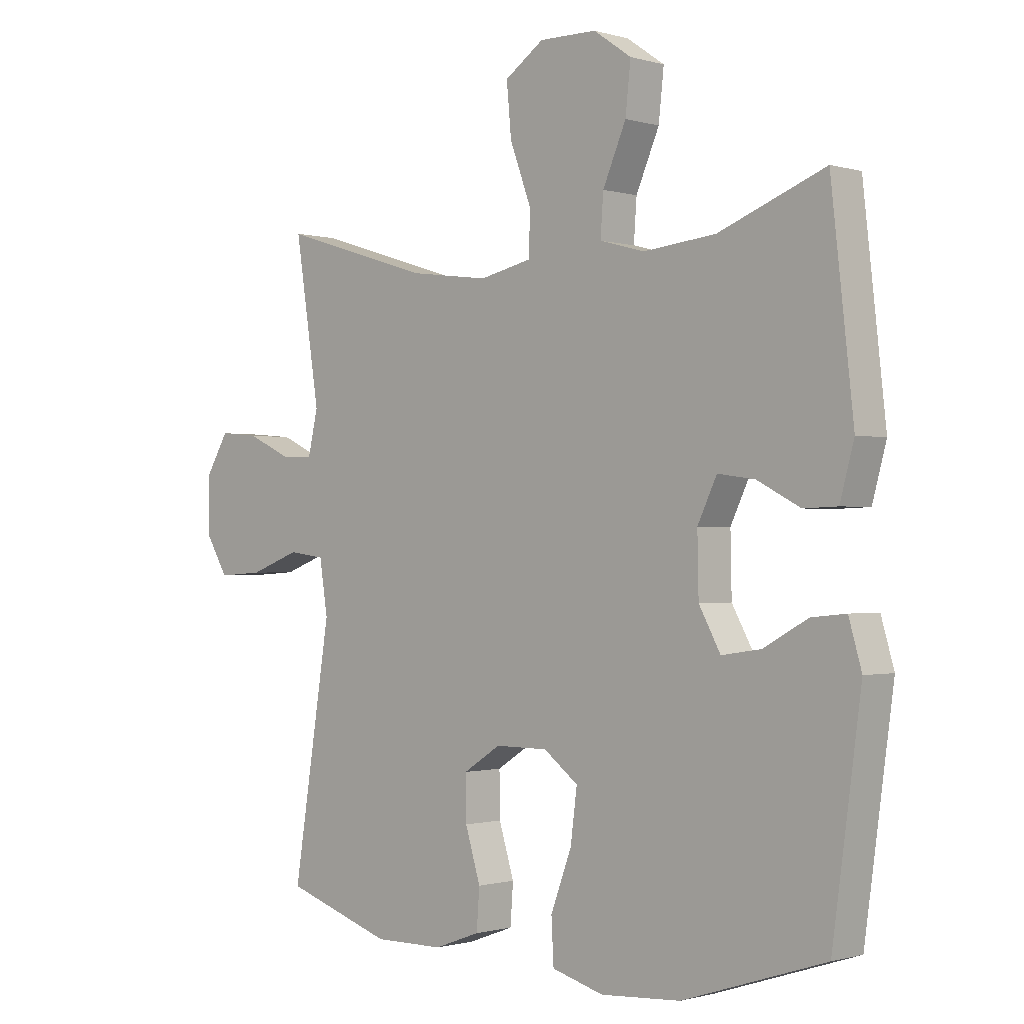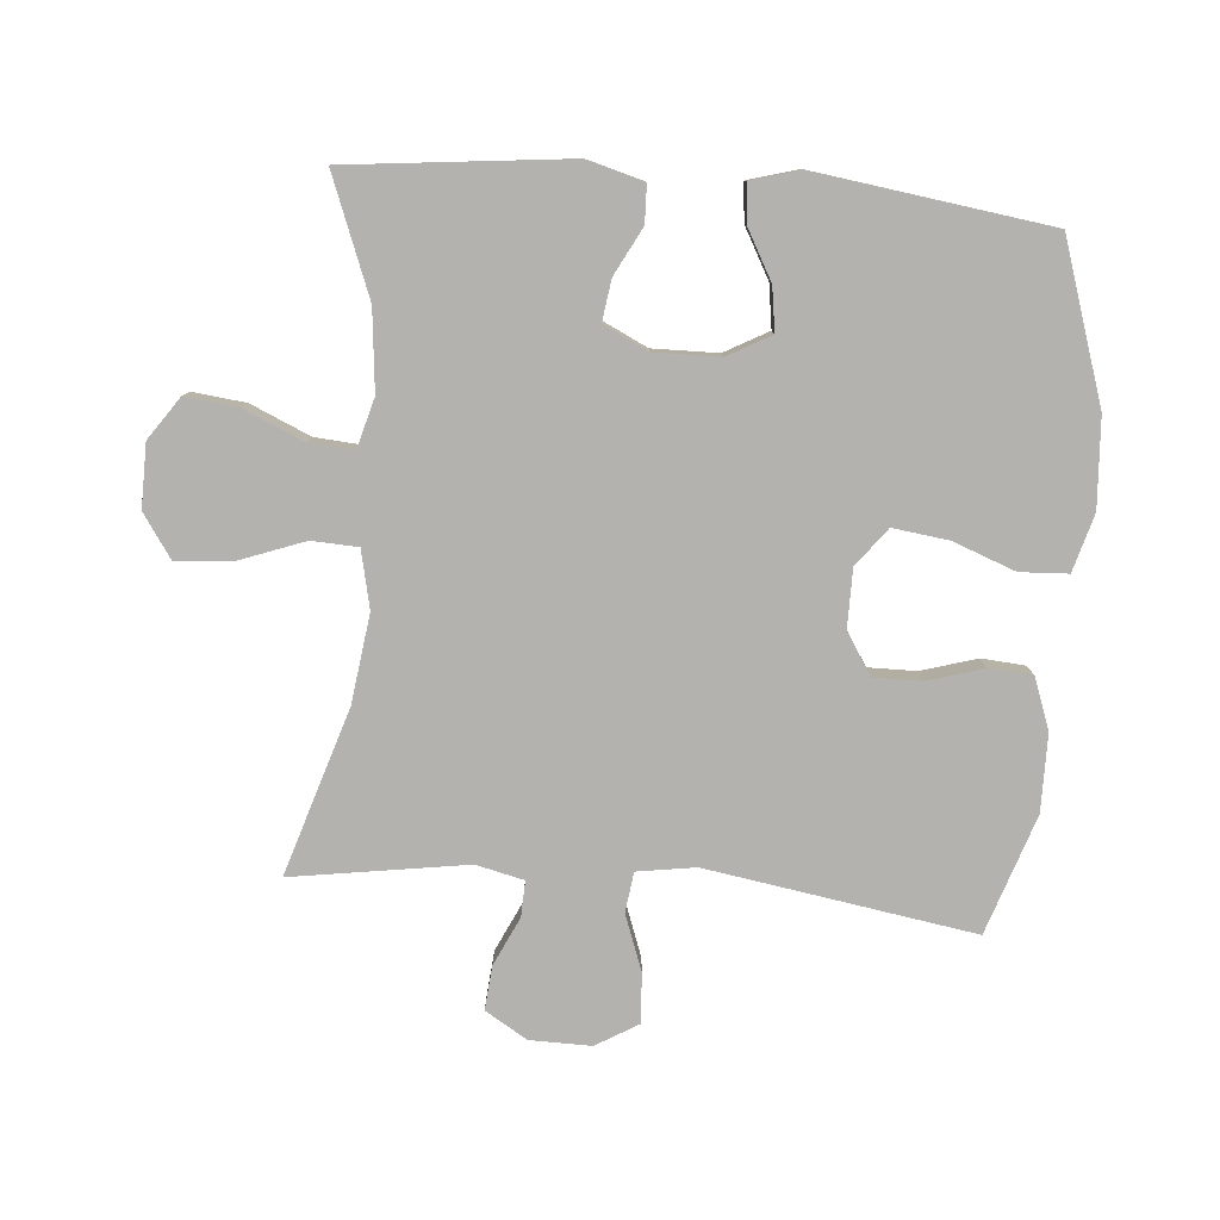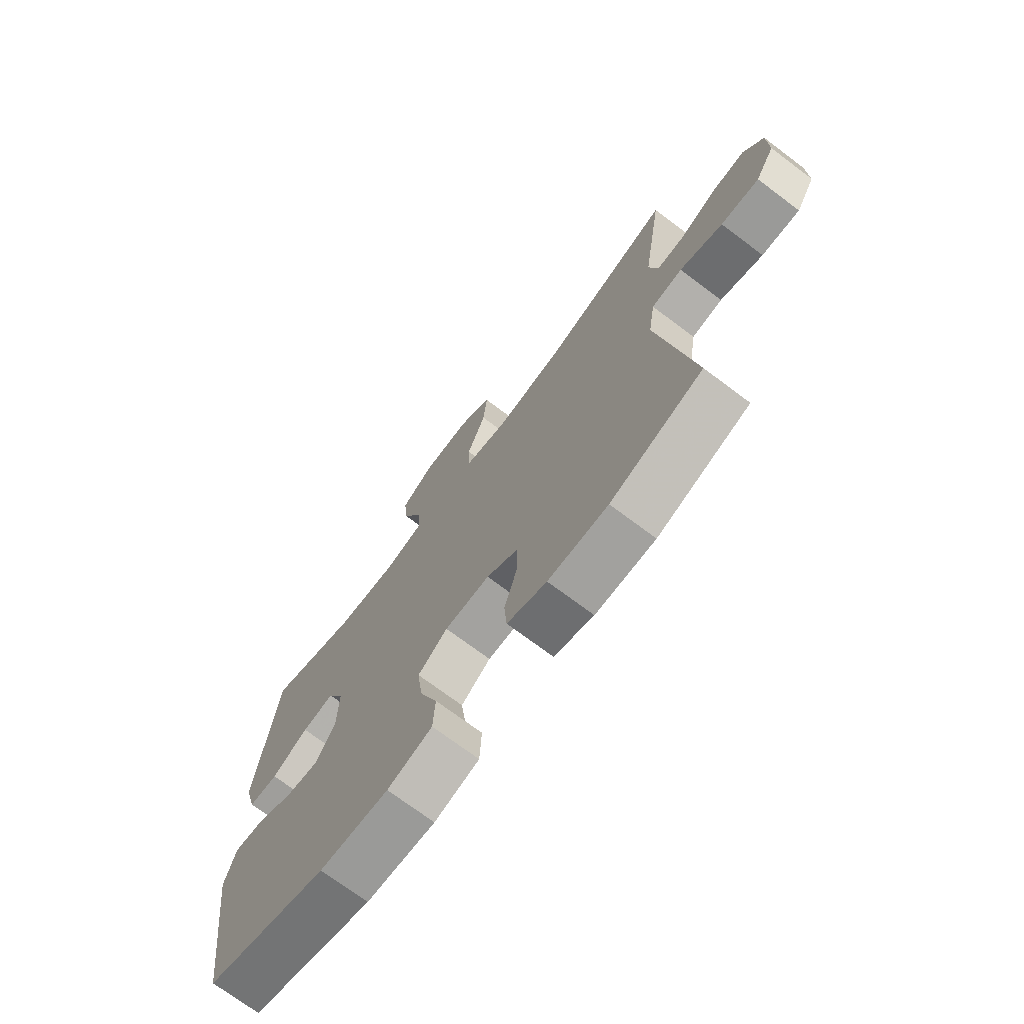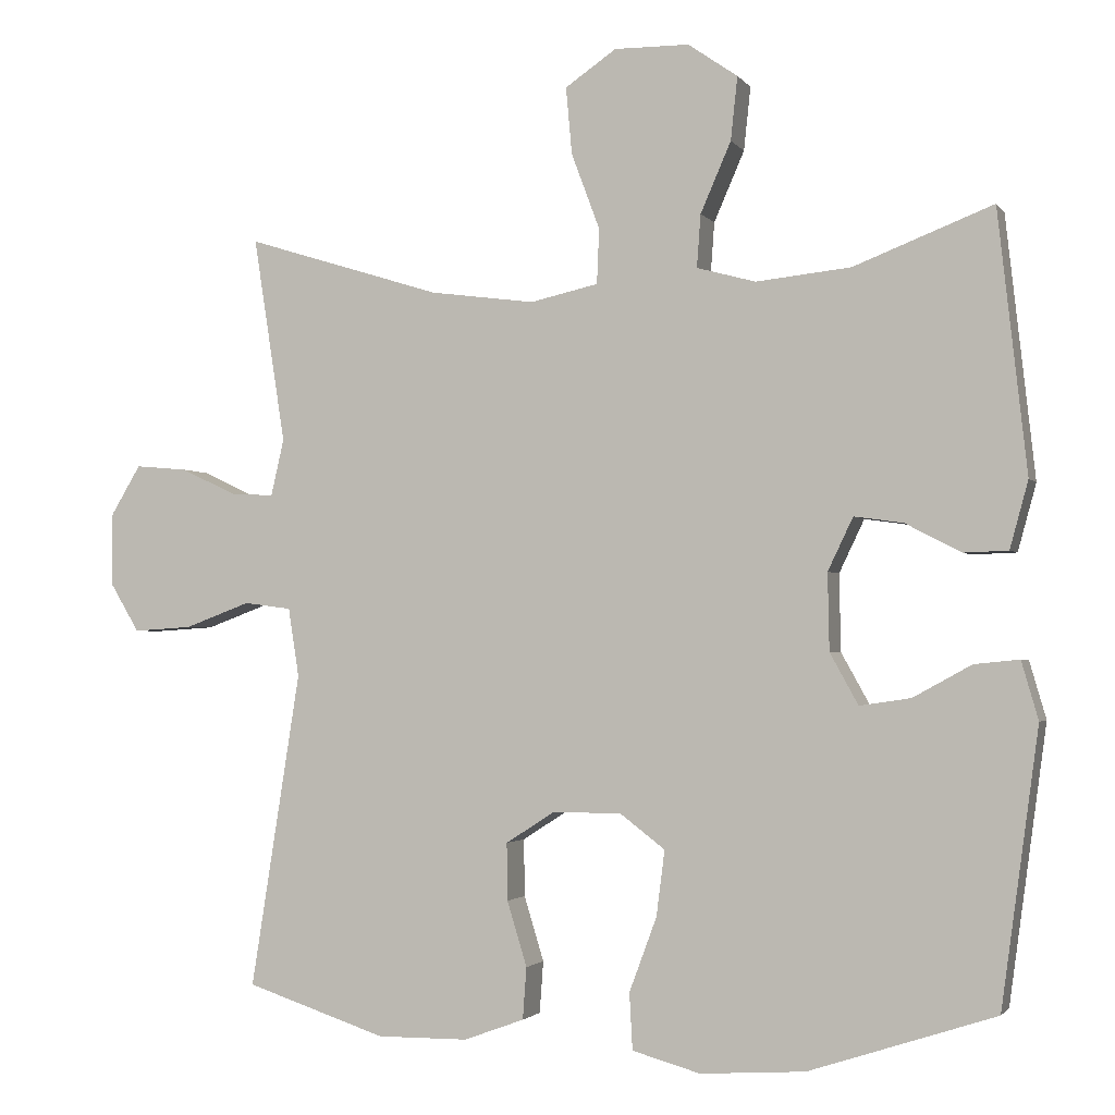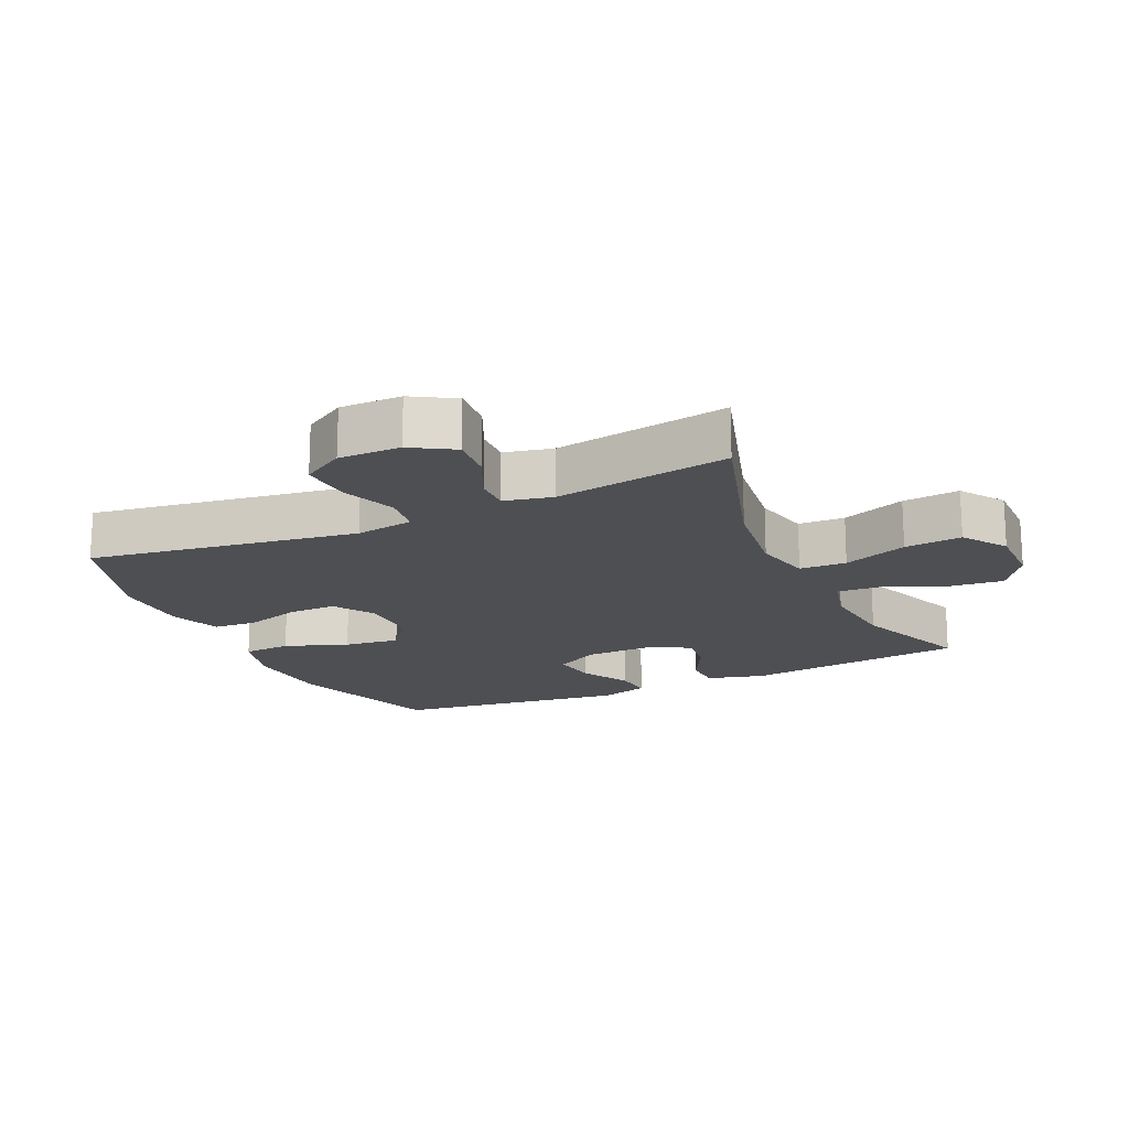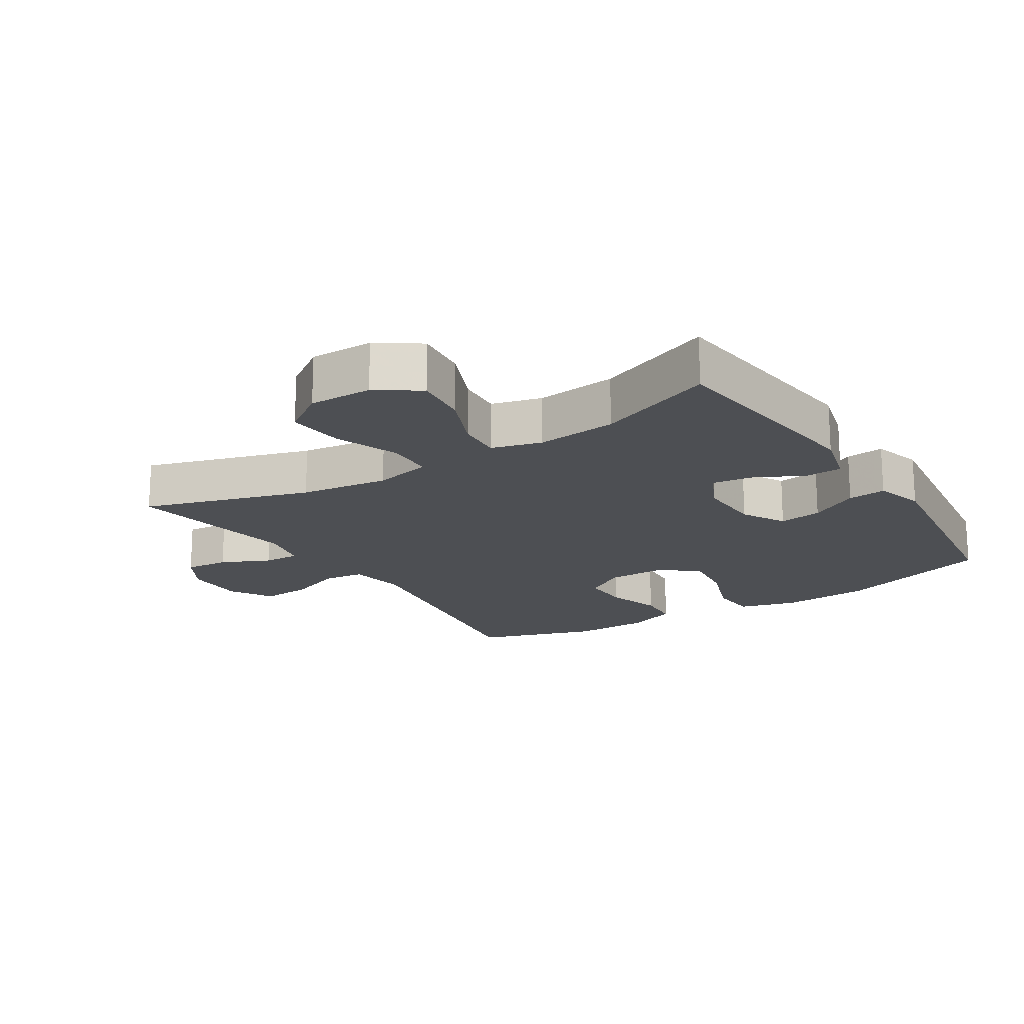
<metadata>
{"format":"obj","ext":"obj","renderer":"f3d","projection":"perspective","resolution":1024,"background":"white","views":[{"elev":-0.8,"azim":43.3,"up":"+Z"},{"elev":-79.7,"azim":85.1,"up":"+Y"},{"elev":-72.5,"azim":-126.9,"up":"+Z"},{"elev":-2.0,"azim":17.9,"up":"+Z"},{"elev":-17.7,"azim":-65.1,"up":"+Y"},{"elev":-17.9,"azim":32.7,"up":"+Y"}]}
</metadata>
<code>
v 0.5 0.07 0.5
v 0.538 0.07 0.158
v 0.514 0.07 0.07
v 0.456 0.07 0.068
v 0.383 0.07 0.106
v 0.319 0.07 0.115
v 0.286 0.07 0.046
v 0.288 0.07 -0.055
v 0.325 0.07 -0.122
v 0.392 0.07 -0.112
v 0.468 0.07 -0.07
v 0.527 0.07 -0.064
v 0.549 0.07 -0.14
v 0.5 0.07 -0.5
v 0.256 0.07 -0.58
v 0.119 0.07 -0.589
v 0.03 0.07 -0.564
v 0.026 0.07 -0.49
v 0.062 0.07 -0.393
v 0.073 0.07 -0.307
v 0.014 0.07 -0.262
v -0.076 0.07 -0.262
v -0.14 0.07 -0.303
v -0.139 0.07 -0.378
v -0.113 0.07 -0.463
v -0.118 0.07 -0.531
v -0.197 0.07 -0.56
v -0.316 0.07 -0.561
v -0.5 0.07 -0.5
v -0.435 0.07 -0.087
v -0.449 0.07 0.003
v -0.511 0.07 0.011
v -0.597 0.07 -0.021
v -0.674 0.07 -0.026
v -0.713 0.07 0.039
v -0.712 0.07 0.134
v -0.673 0.07 0.199
v -0.605 0.07 0.193
v -0.53 0.07 0.158
v -0.475 0.07 0.156
v -0.458 0.07 0.23
v -0.5 0.07 0.5
v -0.243 0.07 0.42
v -0.106 0.07 0.402
v -0.017 0.07 0.422
v -0.014 0.07 0.494
v -0.051 0.07 0.593
v -0.059 0.07 0.681
v 0.008 0.07 0.727
v 0.106 0.07 0.726
v 0.171 0.07 0.681
v 0.162 0.07 0.598
v 0.122 0.07 0.506
v 0.117 0.07 0.437
v 0.194 0.07 0.416
v 0.318 0.07 0.429
v 0.5 0 0.5
v 0.538 0 0.158
v 0.514 0 0.07
v 0.456 0 0.068
v 0.383 0 0.106
v 0.319 0 0.115
v 0.286 0 0.046
v 0.288 0 -0.055
v 0.325 0 -0.122
v 0.392 0 -0.112
v 0.468 0 -0.07
v 0.527 0 -0.064
v 0.549 0 -0.14
v 0.5 0 -0.5
v 0.256 0 -0.58
v 0.119 0 -0.589
v 0.03 0 -0.564
v 0.026 0 -0.49
v 0.062 0 -0.393
v 0.073 0 -0.307
v 0.014 0 -0.262
v -0.076 0 -0.262
v -0.14 0 -0.303
v -0.139 0 -0.378
v -0.113 0 -0.463
v -0.118 0 -0.531
v -0.197 0 -0.56
v -0.316 0 -0.561
v -0.5 0 -0.5
v -0.435 0 -0.087
v -0.449 0 0.003
v -0.511 0 0.011
v -0.597 0 -0.021
v -0.674 0 -0.026
v -0.713 0 0.039
v -0.712 0 0.134
v -0.673 0 0.199
v -0.605 0 0.193
v -0.53 0 0.158
v -0.475 0 0.156
v -0.458 0 0.23
v -0.5 0 0.5
v -0.243 0 0.42
v -0.106 0 0.402
v -0.017 0 0.422
v -0.014 0 0.494
v -0.051 0 0.593
v -0.059 0 0.681
v 0.008 0 0.727
v 0.106 0 0.726
v 0.171 0 0.681
v 0.162 0 0.598
v 0.122 0 0.506
v 0.117 0 0.437
v 0.194 0 0.416
v 0.318 0 0.429
f 50 51 52 53
f 50 53 54
f 49 50 54
f 46 47 48 49
f 45 46 49 54
f 44 45 54 55
f 41 42 43
f 40 41 43 44
f 36 37 38 39
f 36 39 40
f 35 36 40
f 32 33 34 35
f 31 32 35 40
f 27 28 29 30
f 27 30 31
f 24 25 26 27
f 23 24 27 31
f 22 23 31 40
f 16 17 18 19
f 16 19 20
f 15 16 20
f 14 15 20
f 13 14 20 21
f 10 11 12 13
f 9 10 13 21
f 2 3 4 5
f 56 1 2 5
f 55 56 5 6
f 8 9 21 22
f 7 8 22 40
f 40 44 55
f 6 7 40 55
f 109 108 107 106
f 110 109 106
f 110 106 105
f 105 104 103 102
f 110 105 102 101
f 111 110 101 100
f 99 98 97
f 100 99 97 96
f 95 94 93 92
f 96 95 92
f 96 92 91
f 91 90 89 88
f 96 91 88 87
f 86 85 84 83
f 87 86 83
f 83 82 81 80
f 87 83 80 79
f 96 87 79 78
f 75 74 73 72
f 76 75 72
f 76 72 71
f 76 71 70
f 77 76 70 69
f 69 68 67 66
f 77 69 66 65
f 61 60 59 58
f 61 58 57 112
f 62 61 112 111
f 78 77 65 64
f 96 78 64 63
f 111 100 96
f 111 96 63 62
f 1 57 58 2
f 2 58 59 3
f 3 59 60 4
f 4 60 61 5
f 5 61 62 6
f 6 62 63 7
f 7 63 64 8
f 8 64 65 9
f 9 65 66 10
f 10 66 67 11
f 11 67 68 12
f 12 68 69 13
f 13 69 70 14
f 14 70 71 15
f 15 71 72 16
f 16 72 73 17
f 17 73 74 18
f 18 74 75 19
f 19 75 76 20
f 20 76 77 21
f 21 77 78 22
f 22 78 79 23
f 23 79 80 24
f 24 80 81 25
f 25 81 82 26
f 26 82 83 27
f 27 83 84 28
f 28 84 85 29
f 29 85 86 30
f 30 86 87 31
f 31 87 88 32
f 32 88 89 33
f 33 89 90 34
f 34 90 91 35
f 35 91 92 36
f 36 92 93 37
f 37 93 94 38
f 38 94 95 39
f 39 95 96 40
f 40 96 97 41
f 41 97 98 42
f 42 98 99 43
f 43 99 100 44
f 44 100 101 45
f 45 101 102 46
f 46 102 103 47
f 47 103 104 48
f 48 104 105 49
f 49 105 106 50
f 50 106 107 51
f 51 107 108 52
f 52 108 109 53
f 53 109 110 54
f 54 110 111 55
f 55 111 112 56
f 56 112 57 1

</code>
